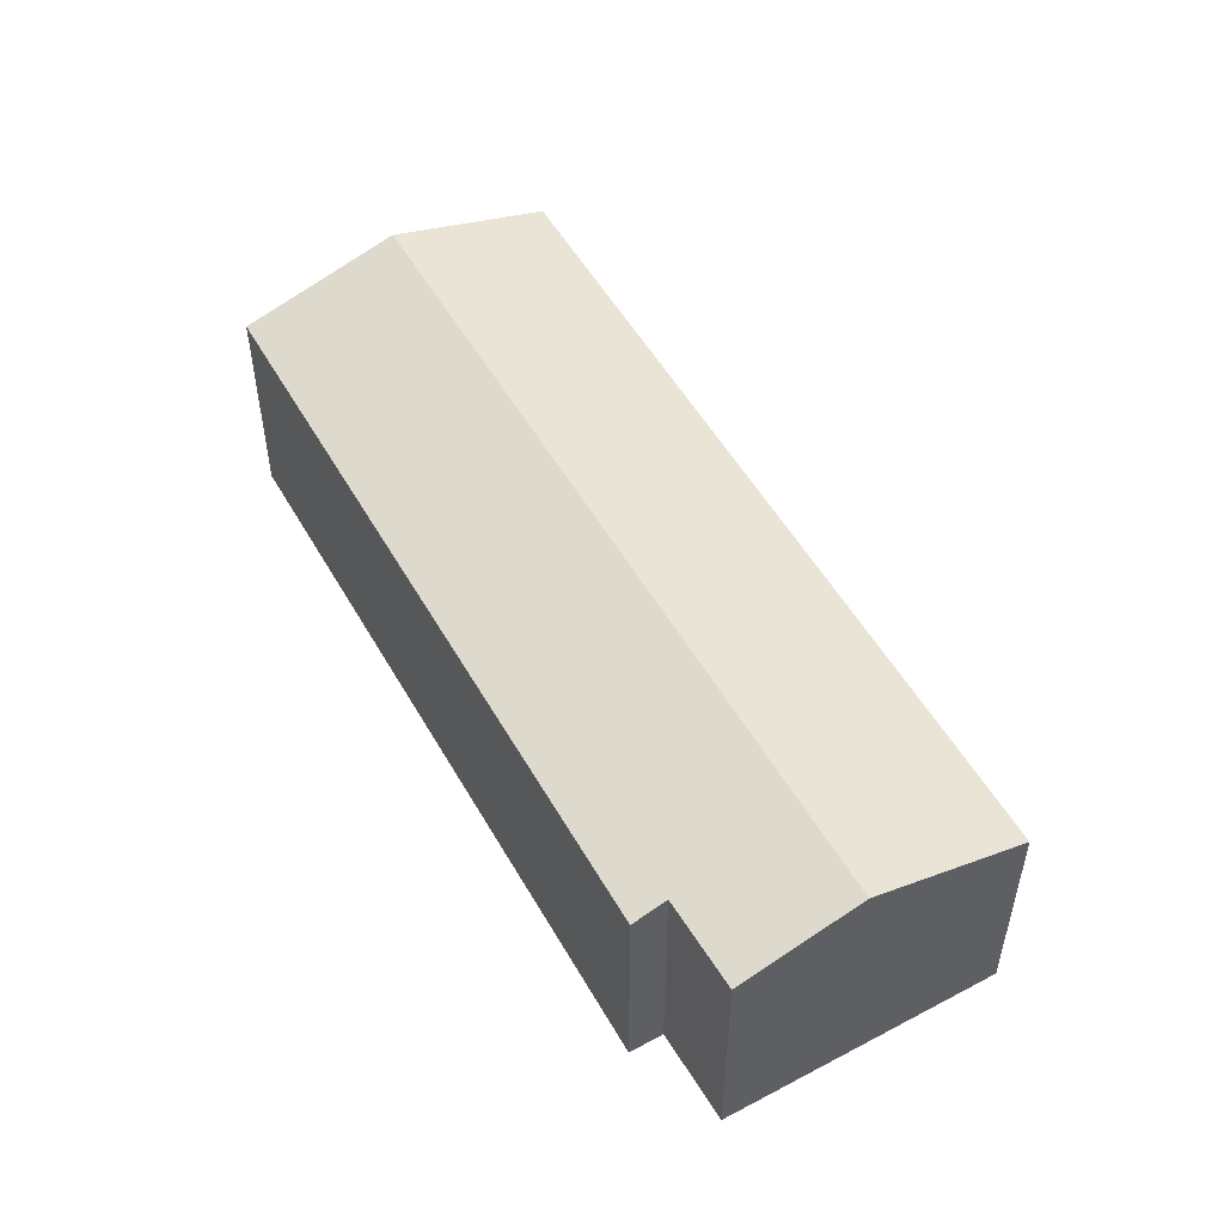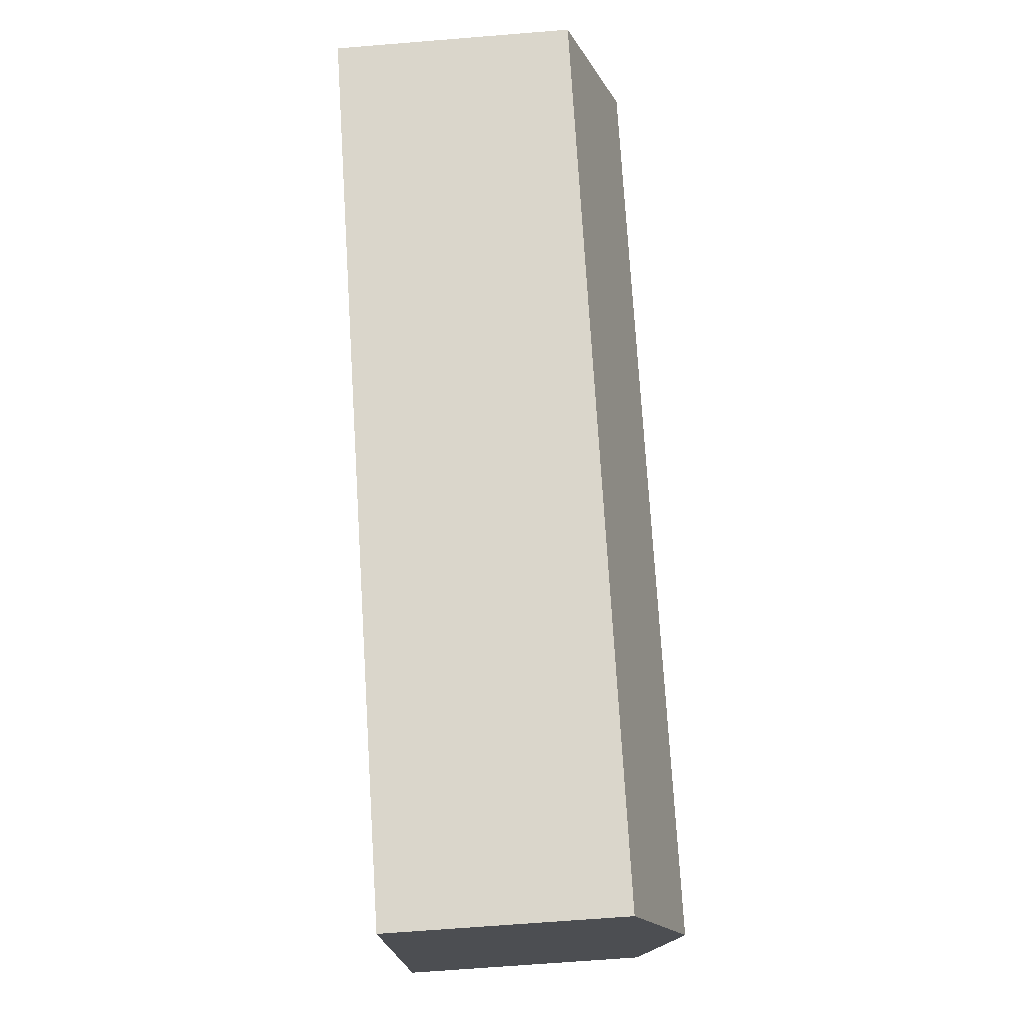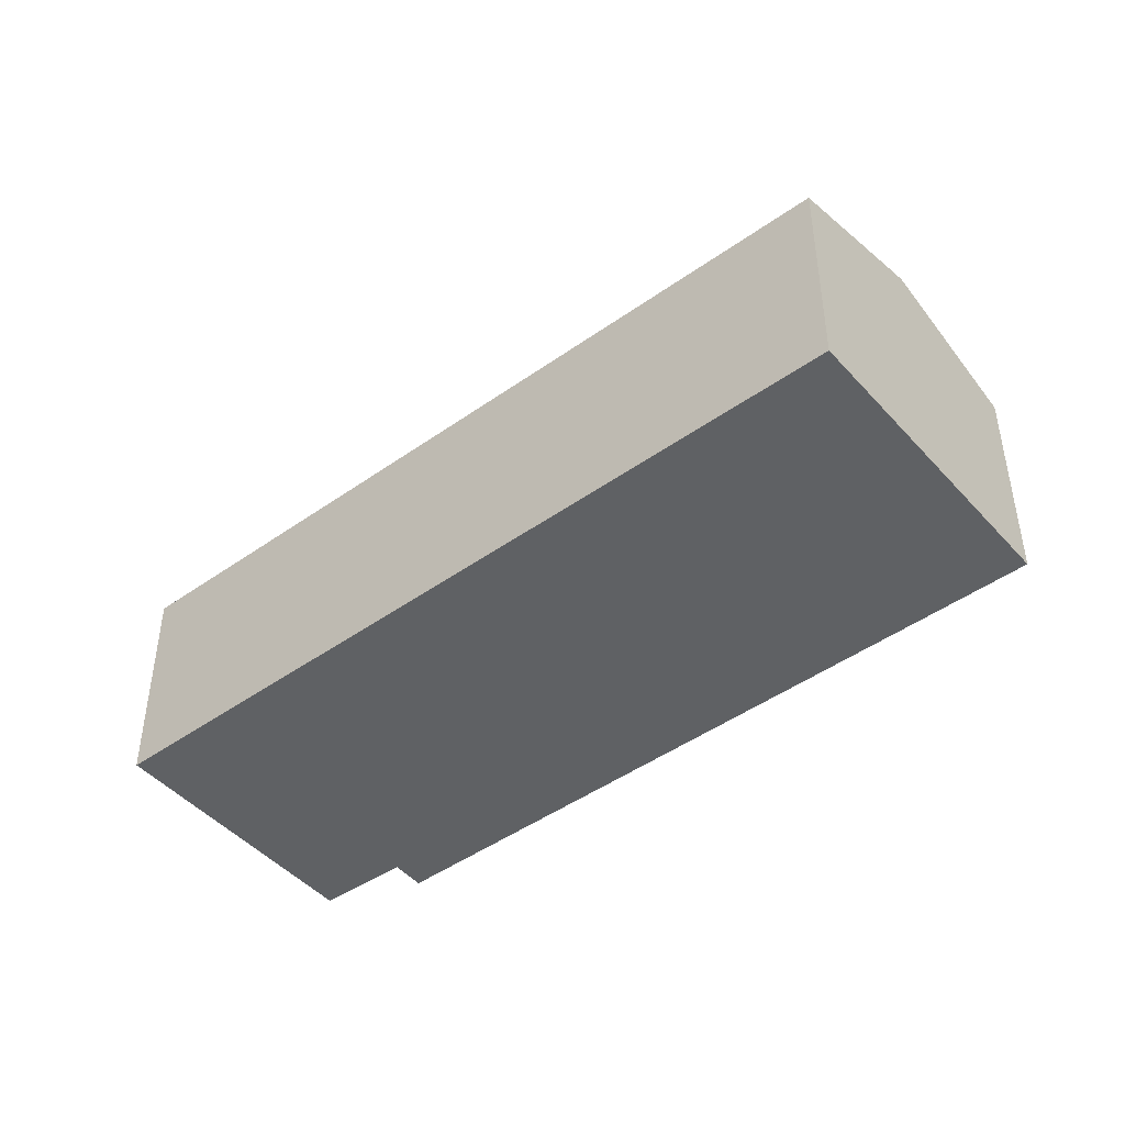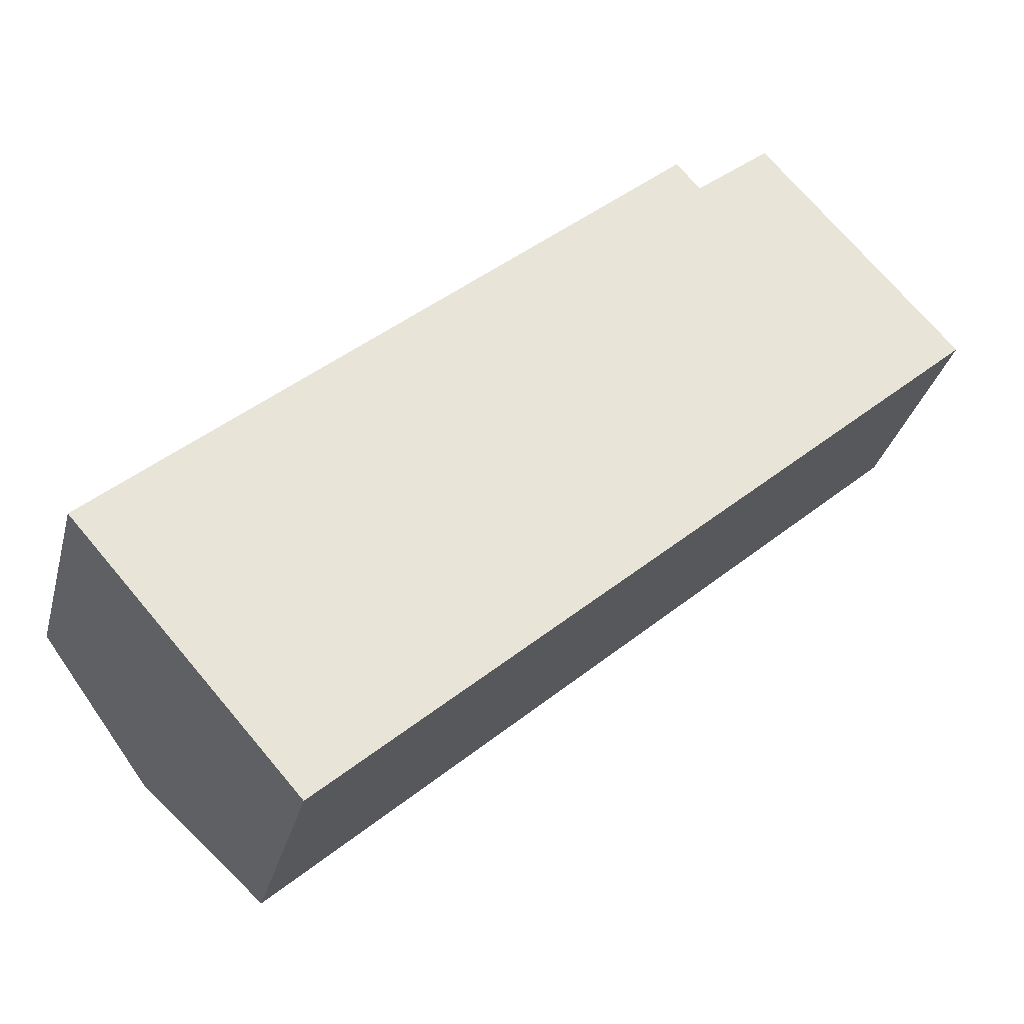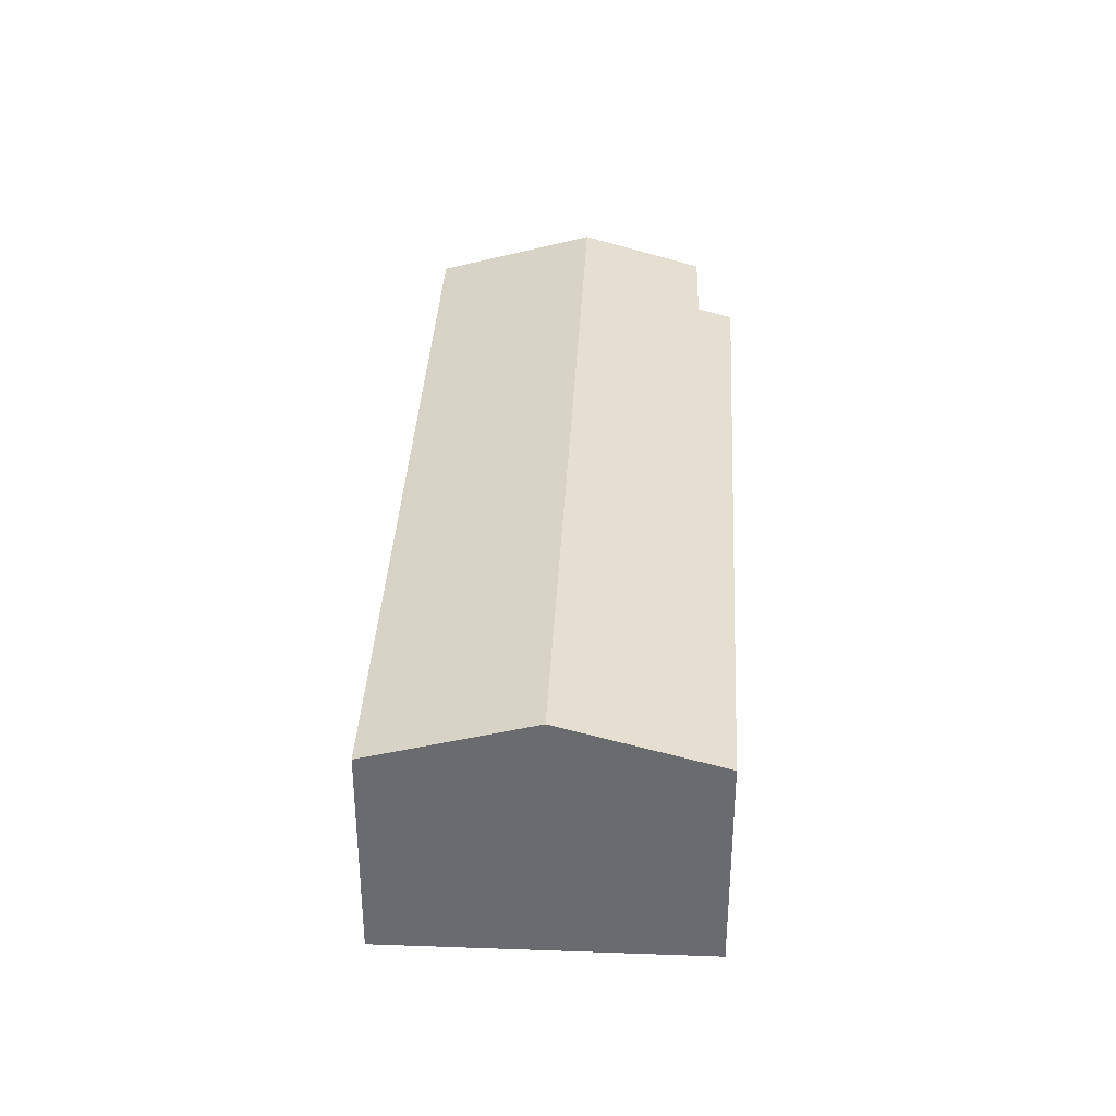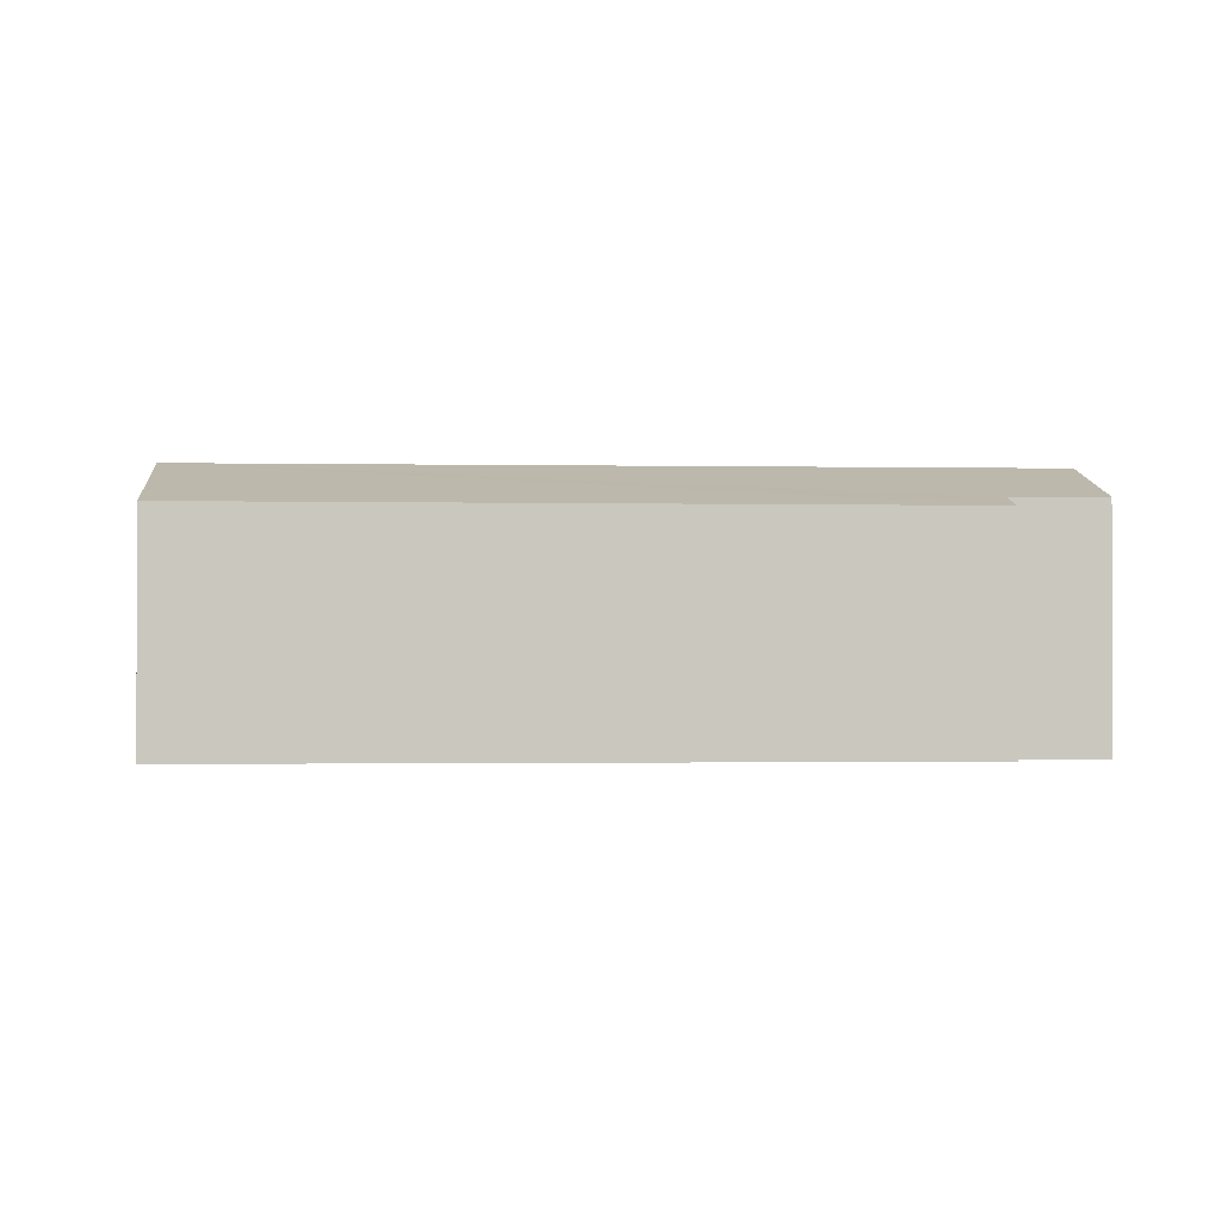
<metadata>
{"format":"obj","ext":"obj","renderer":"f3d","projection":"perspective","resolution":1024,"background":"white","views":[{"elev":52.9,"azim":19.1,"up":"+Y"},{"elev":-65.5,"azim":94.7,"up":"+Z"},{"elev":-45.7,"azim":177.5,"up":"+Y"},{"elev":-32.0,"azim":-14.1,"up":"+Z"},{"elev":36.3,"azim":-128.7,"up":"+Y"},{"elev":-1.1,"azim":-46.0,"up":"+Y"}]}
</metadata>
<code>
v  2.581 6.488 -2.928
v  20.58 5.394 7.812
v  5.219 5.377 -5.919
v  17.99 6.488 10.77
v  19.03 6.049 9.584
v  13.66 5.385 12.22
v  0 5.401 3.307e-16
v  14.22 5.625 11.56
v  15.99 5.641 13.06
v  0 0 0
v  13.66 -7.481e-16 12.22
v  15.99 -7.995e-16 13.06
v  14.22 -7.079e-16 11.56
v  17.99 -6.594e-16 10.77
v  20.58 -4.783e-16 7.812
v  19.03 -5.869e-16 9.584
v  5.219 3.624e-16 -5.919
v  2.581 1.793e-16 -2.928
g defaultobject
f 1 2 3
f 2 1 4
f 2 4 5
f 6 1 7
f 1 6 8
f 1 8 4
f 4 8 9
f 10 6 7
f 6 10 11
f 8 12 9
f 12 8 13
f 6 13 8
f 13 6 11
f 12 4 9
f 4 12 5
f 5 12 2
f 2 12 14
f 2 14 15
f 15 14 16
f 15 3 2
f 3 15 17
f 1 10 7
f 10 1 3
f 10 3 18
f 18 3 17
f 10 13 11
f 13 14 12
f 14 13 16
f 16 13 15
f 15 13 17
f 17 13 10
f 17 10 18

</code>
